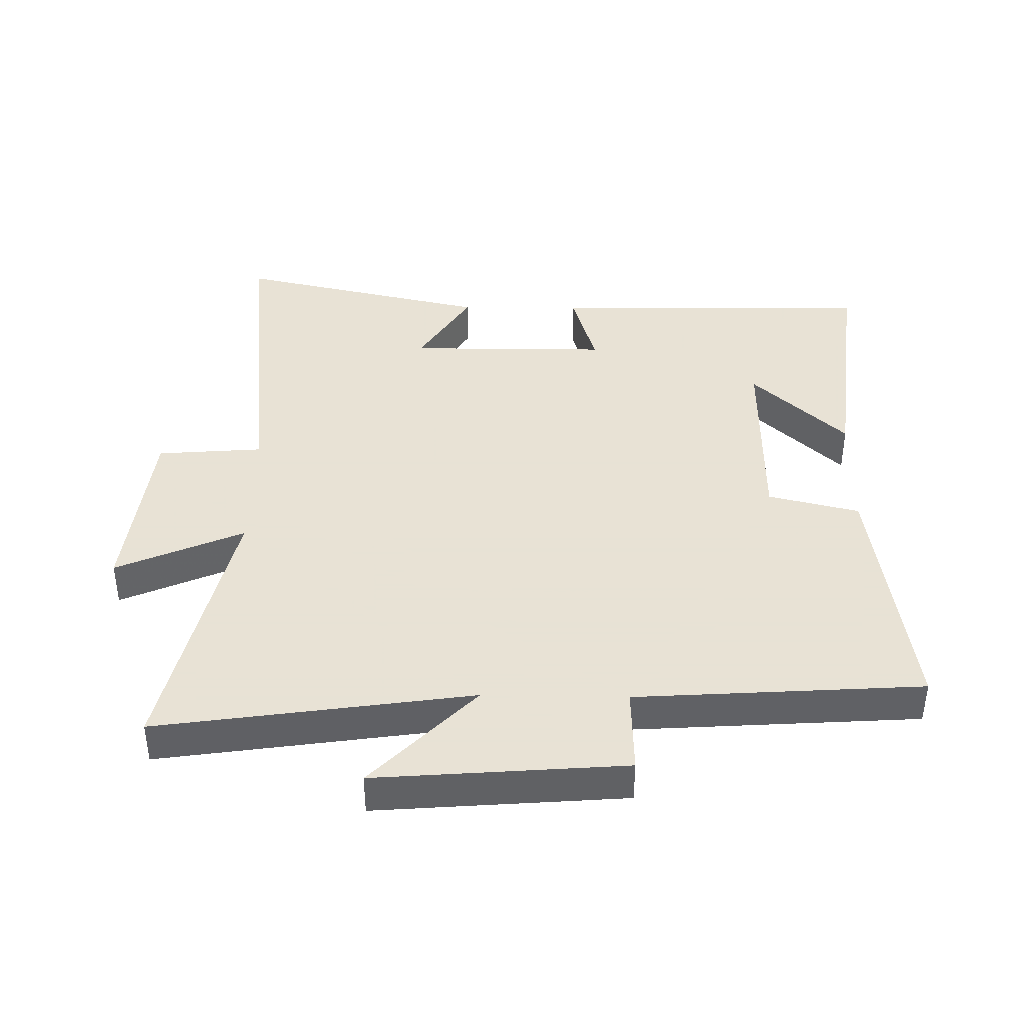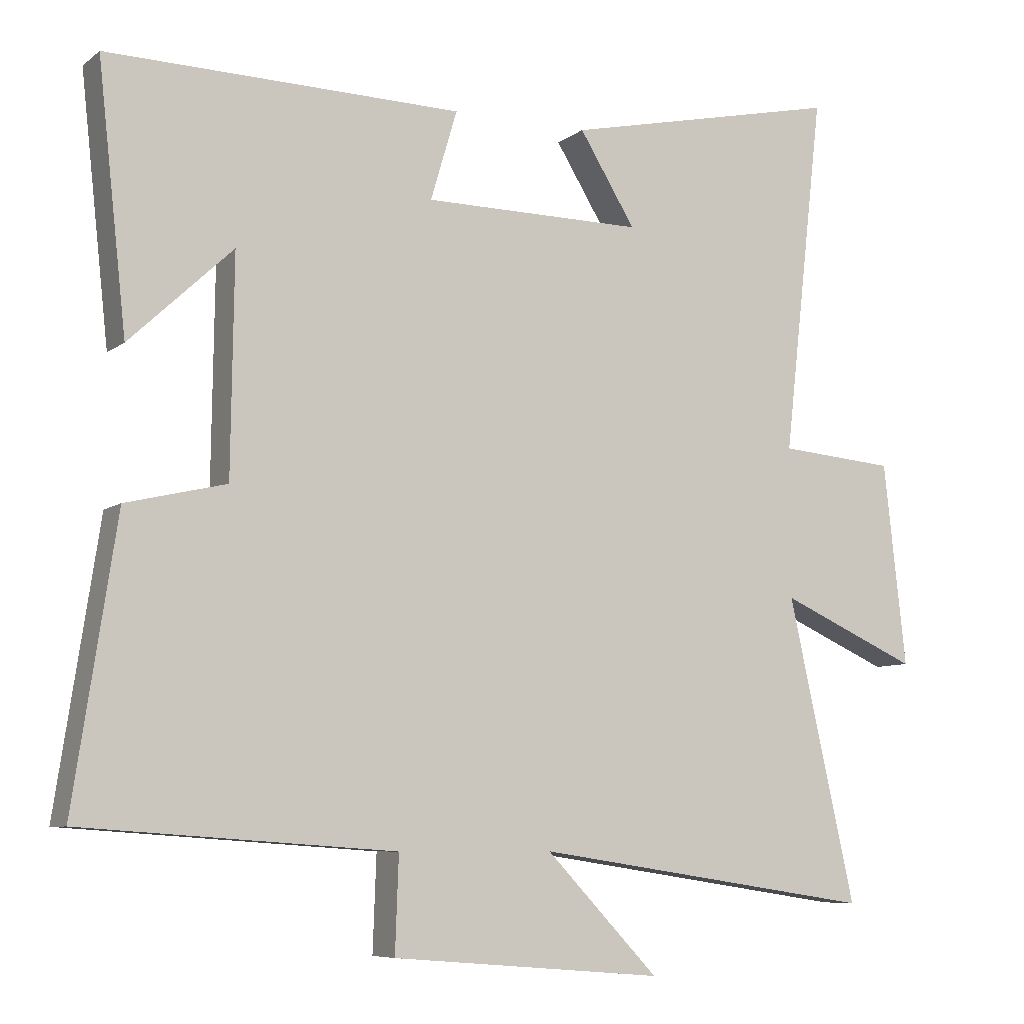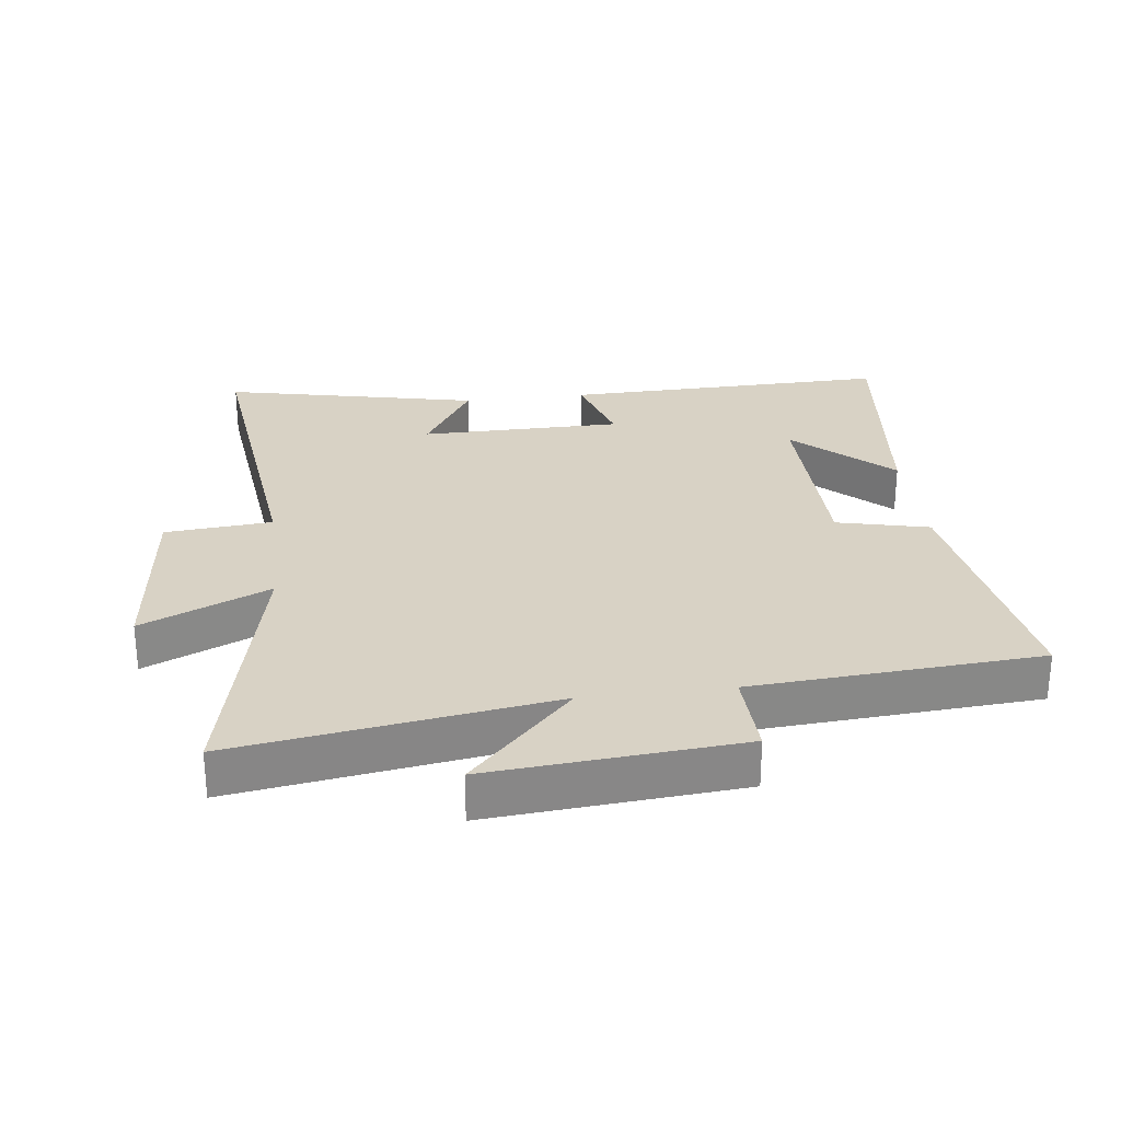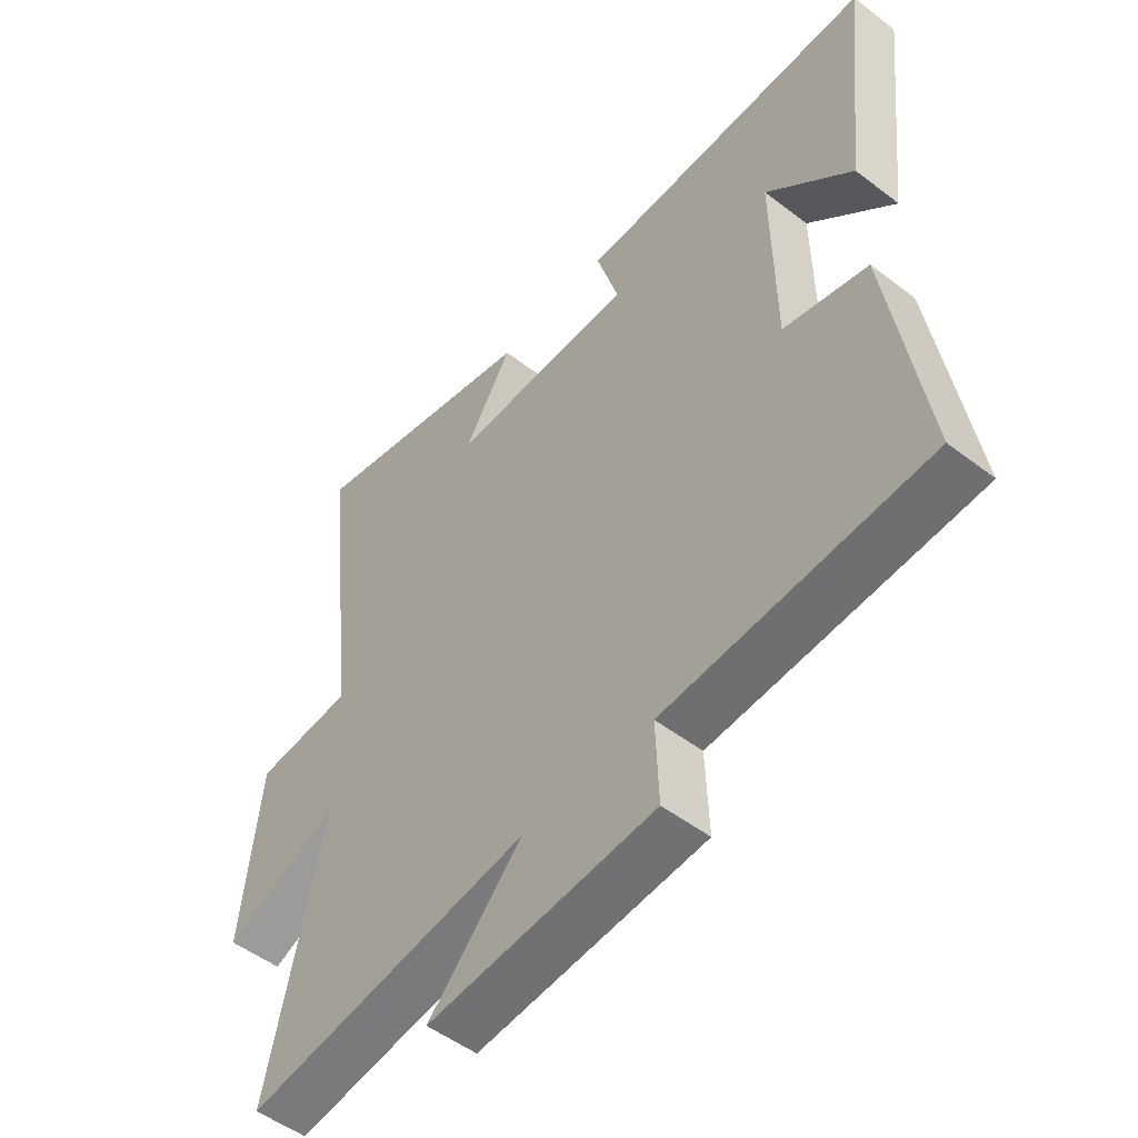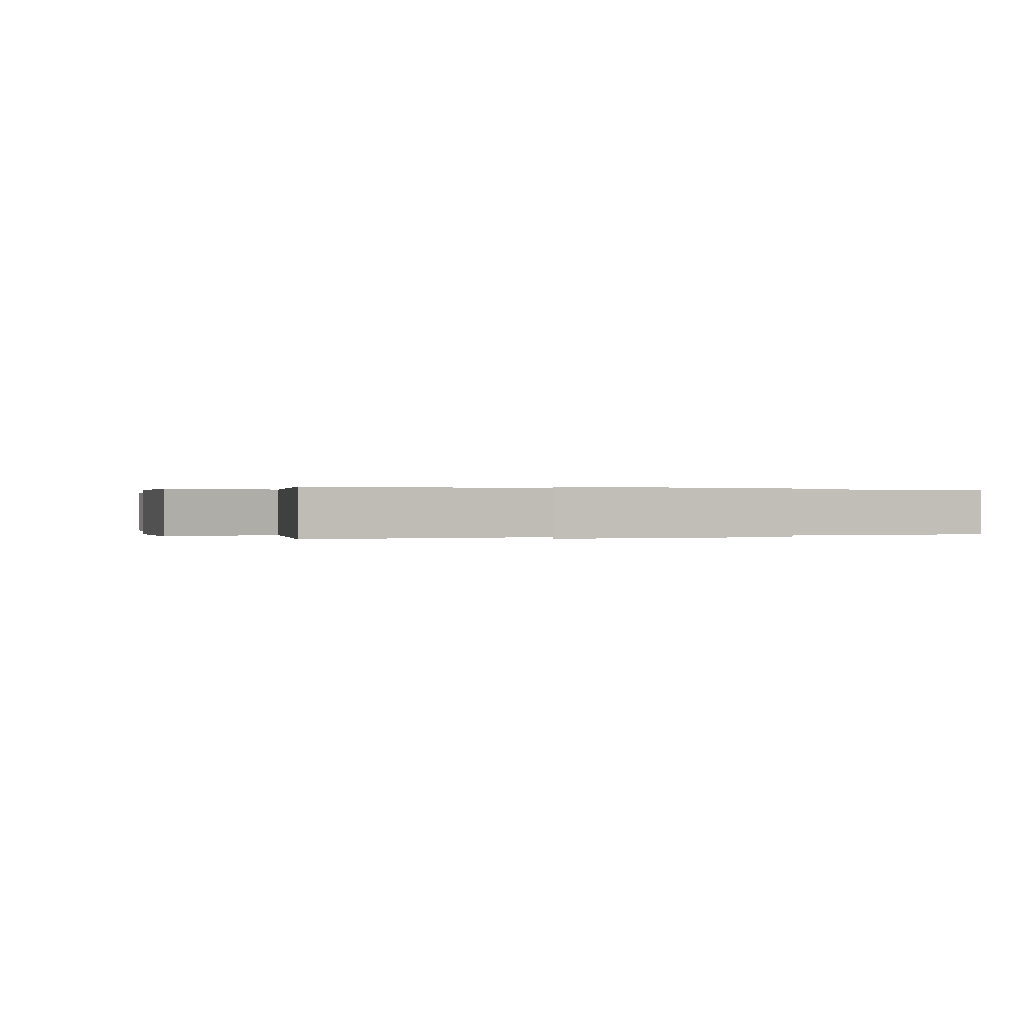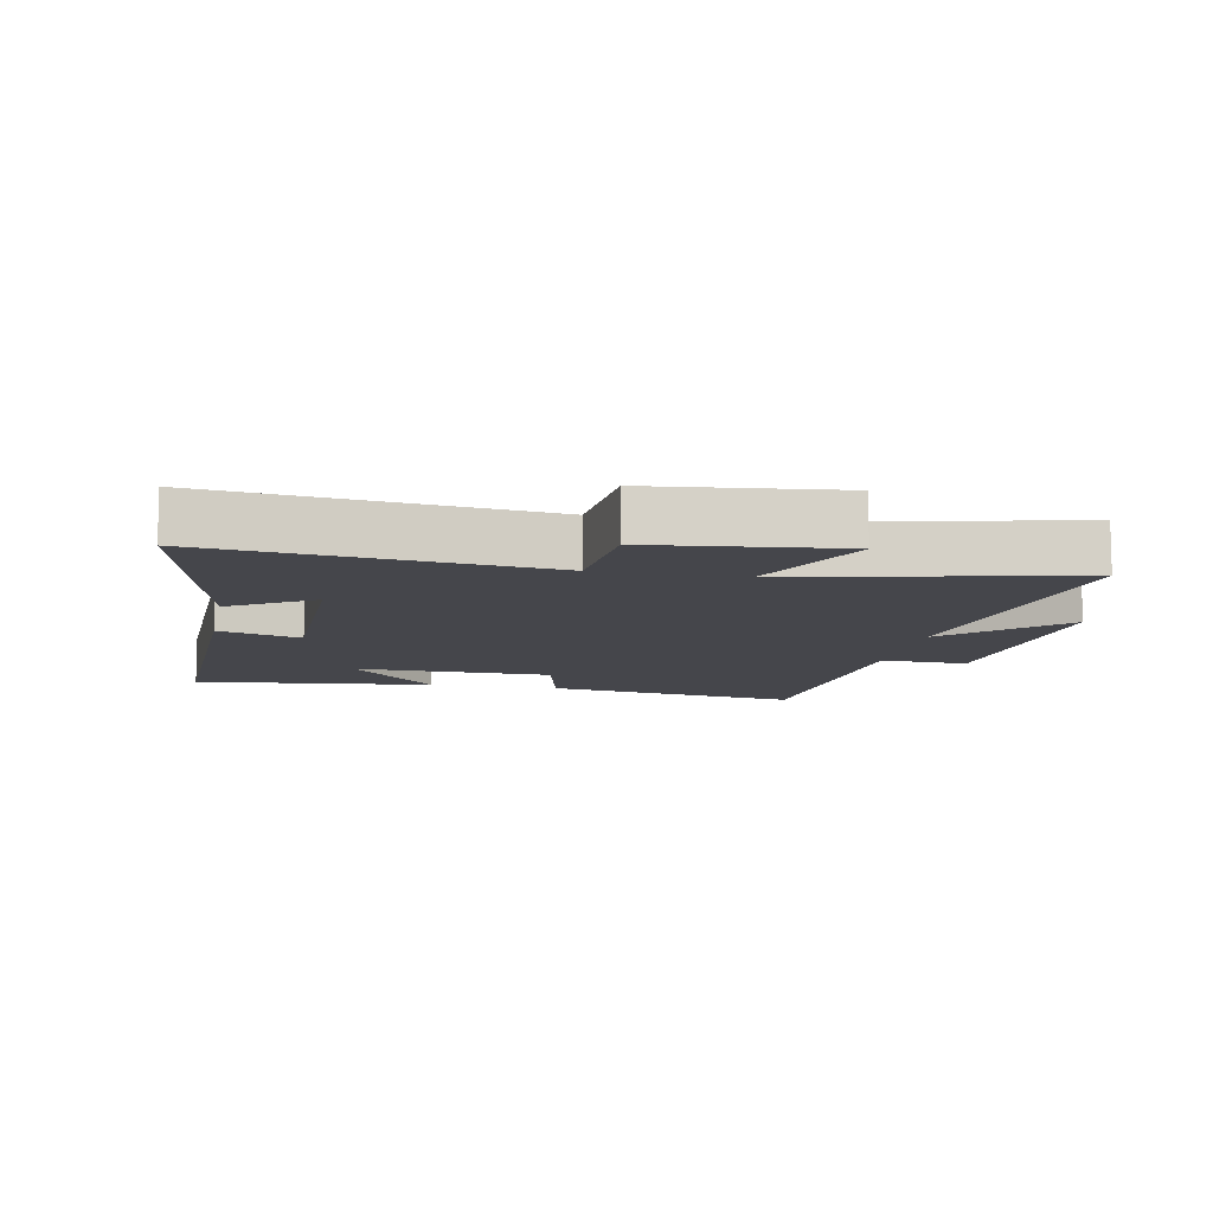
<metadata>
{"format":"obj","ext":"obj","renderer":"f3d","projection":"perspective","resolution":1024,"background":"white","views":[{"elev":40.6,"azim":-178.9,"up":"+Y"},{"elev":-7.5,"azim":-27.5,"up":"+Z"},{"elev":27.7,"azim":172.9,"up":"+Y"},{"elev":-51.2,"azim":-129.8,"up":"+Z"},{"elev":0.1,"azim":157.6,"up":"+Y"},{"elev":-10.1,"azim":78.9,"up":"+Y"}]}
</metadata>
<code>
v 0.558 0.07 0.587
v 0.5 0.07 0.074
v 0.666 0.07 0.06
v 0.698 0.07 -0.23
v 0.5 0.07 -0.142
v 0.596 0.07 -0.574
v 0.107 0.07 -0.5
v 0.268 0.07 -0.668
v -0.12 0.07 -0.636
v -0.115 0.07 -0.5
v -0.561 0.07 -0.469
v -0.5 0.07 -0.068
v -0.357 0.07 -0.034
v -0.353 0.07 0.274
v -0.5 0.07 0.136
v -0.541 0.07 0.51
v -0.035 0.07 0.5
v -0.073 0.07 0.372
v 0.241 0.07 0.37
v 0.161 0.07 0.5
v 0.558 0 0.587
v 0.5 0 0.074
v 0.666 0 0.06
v 0.698 0 -0.23
v 0.5 0 -0.142
v 0.596 0 -0.574
v 0.107 0 -0.5
v 0.268 0 -0.668
v -0.12 0 -0.636
v -0.115 0 -0.5
v -0.561 0 -0.469
v -0.5 0 -0.068
v -0.357 0 -0.034
v -0.353 0 0.274
v -0.5 0 0.136
v -0.541 0 0.51
v -0.035 0 0.5
v -0.073 0 0.372
v 0.241 0 0.37
v 0.161 0 0.5
f 19 20 1 2
f 18 19 2
f 16 17 18
f 16 18 2
f 14 15 16
f 14 16 2
f 13 14 2
f 10 11 12 13
f 10 13 2 3
f 7 8 9 10
f 7 10 3
f 5 6 7
f 5 7 3
f 3 4 5
f 22 21 40 39
f 22 39 38
f 38 37 36
f 22 38 36
f 36 35 34
f 22 36 34
f 22 34 33
f 33 32 31 30
f 23 22 33 30
f 30 29 28 27
f 23 30 27
f 27 26 25
f 23 27 25
f 25 24 23
f 1 21 22 2
f 2 22 23 3
f 3 23 24 4
f 4 24 25 5
f 5 25 26 6
f 6 26 27 7
f 7 27 28 8
f 8 28 29 9
f 9 29 30 10
f 10 30 31 11
f 11 31 32 12
f 12 32 33 13
f 13 33 34 14
f 14 34 35 15
f 15 35 36 16
f 16 36 37 17
f 17 37 38 18
f 18 38 39 19
f 19 39 40 20
f 20 40 21 1

</code>
